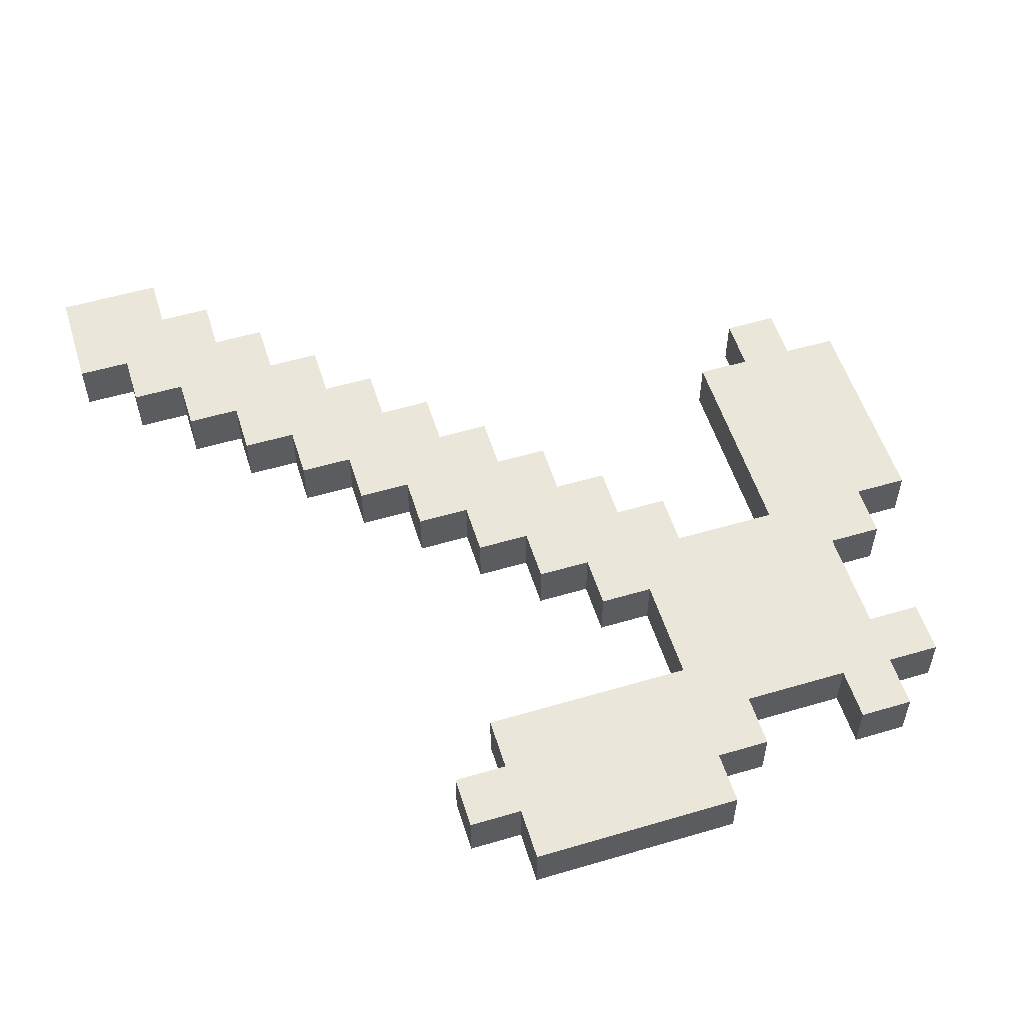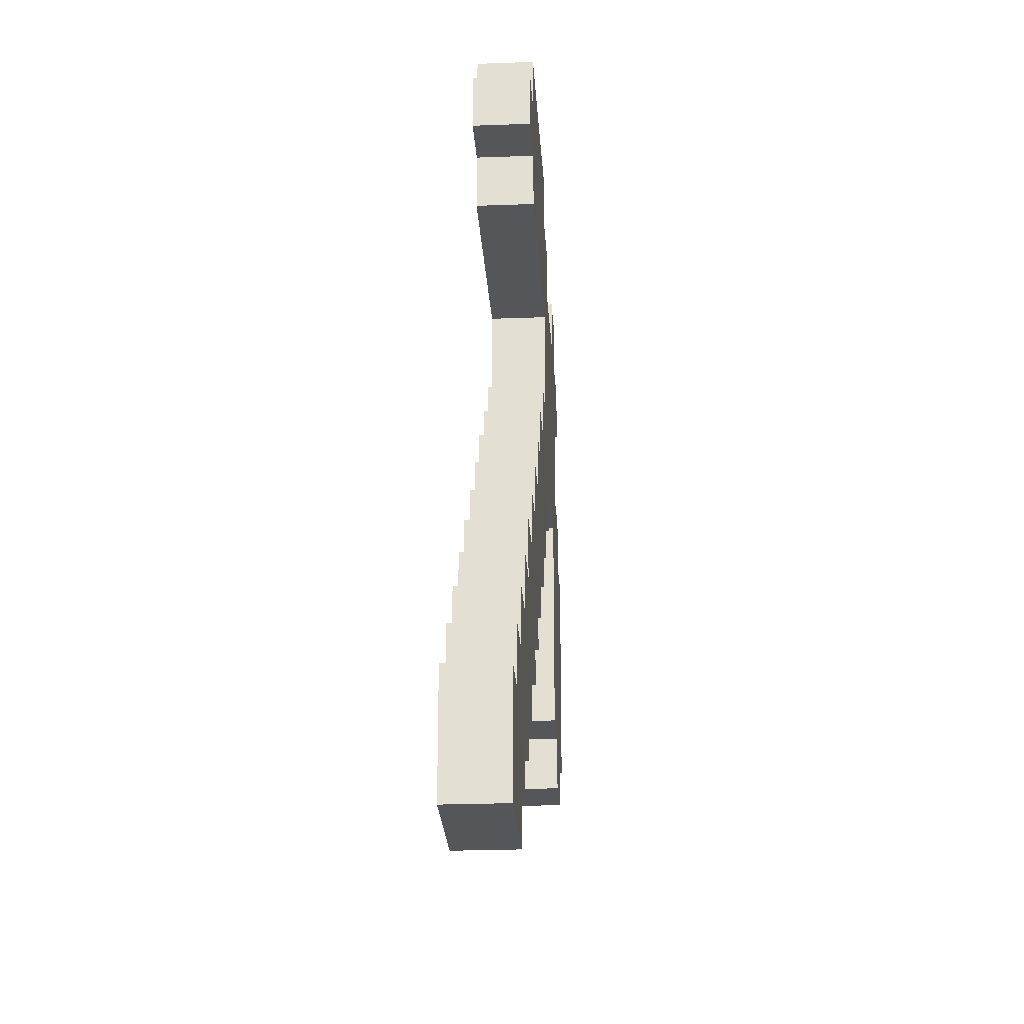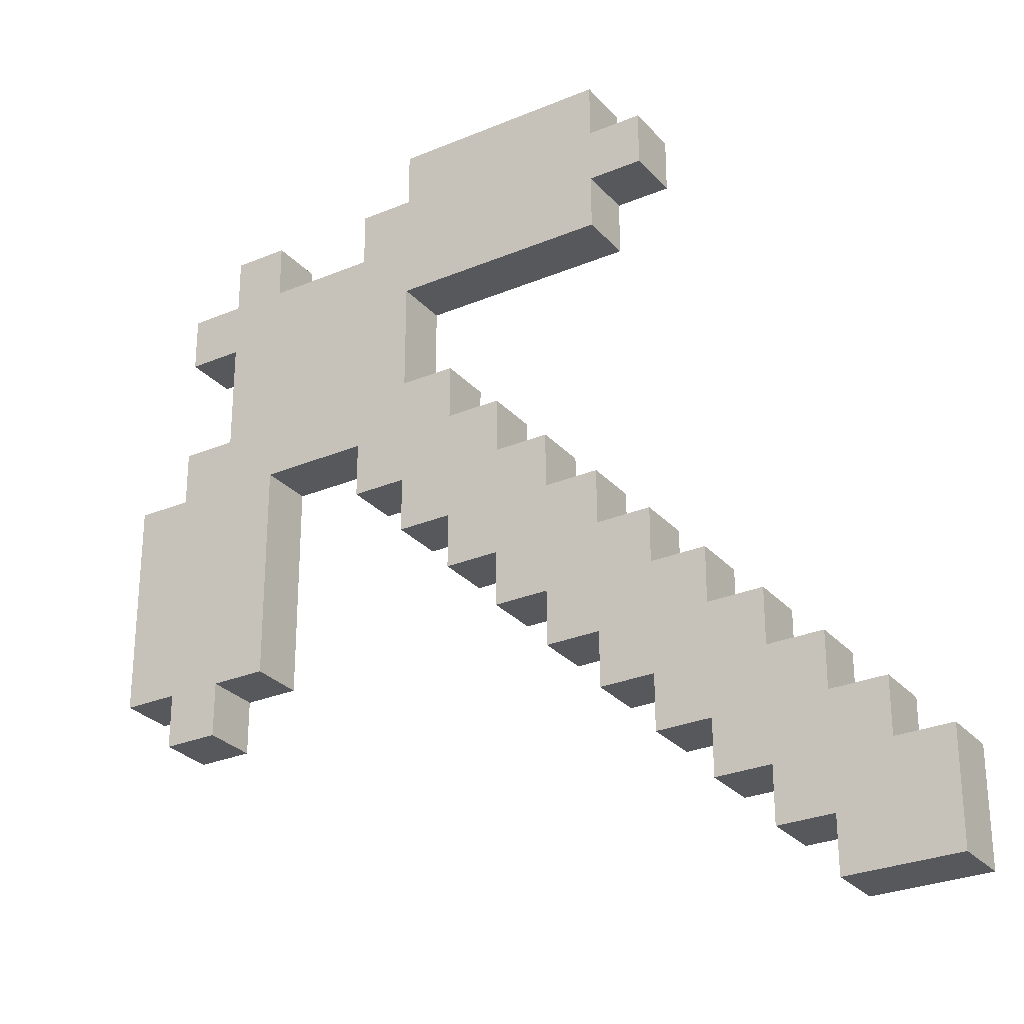
<metadata>
{"format":"obj","ext":"obj","renderer":"f3d","projection":"perspective","resolution":1024,"background":"white","views":[{"elev":54.9,"azim":72.7,"up":"+Z"},{"elev":-25.2,"azim":-86.5,"up":"+Y"},{"elev":-28.2,"azim":-147.5,"up":"+Y"}]}
</metadata>
<code>
o PickAxe_Steel
v -0.2 0.05 0.0125
v -0.2 0 -0.0125
v -0.2 -0 0.0125
v -0.2 0.05 -0.0125
v -0.175 0.075 0.0125
v -0.175 0.05 -0.0125
v -0.175 0.05 0.0125
v -0.175 0.075 -0.0125
v -0.15 0.1 0.0125
v -0.15 0.075 -0.0125
v -0.15 0.075 0.0125
v -0.15 0.1 -0.0125
v -0.125 0.125 0.0125
v -0.125 0.1 -0.0125
v -0.125 0.1 0.0125
v -0.125 0.125 -0.0125
v -0.1 0.15 0.0125
v -0.1 0.125 -0.0125
v -0.1 0.125 0.0125
v -0.1 0.15 -0.0125
v -0.075 0.175 0.0125
v -0.075 0.15 -0.0125
v -0.075 0.15 0.0125
v -0.075 0.175 -0.0125
v -0.075 0.375 0.0125
v -0.075 0.35 -0.0125
v -0.075 0.35 0.0125
v -0.075 0.375 -0.0125
v -0.05 0.2 0.0125
v -0.05 0.175 -0.0125
v -0.05 0.175 0.0125
v -0.05 0.2 -0.0125
v -0.05 0.35 0.0125
v -0.05 0.325 -0.0125
v -0.05 0.325 0.0125
v -0.05 0.35 -0.0125
v -0.05 0.4 0.0125
v -0.05 0.375 -0.0125
v -0.05 0.375 0.0125
v -0.05 0.4 -0.0125
v -0.025 0.225 0.0125
v -0.025 0.2 -0.0125
v -0.025 0.2 0.0125
v -0.025 0.225 -0.0125
v 0 0.25 0.0125
v 0 0.225 -0.0125
v 0 0.225 0.0125
v 0 0.25 -0.0125
v 0.025 0.275 0.0125
v 0.025 0.25 -0.0125
v 0.025 0.25 0.0125
v 0.025 0.275 -0.0125
v 0.05 0.325 0.0125
v 0.05 0.275 -0.0125
v 0.05 0.275 0.0125
v 0.05 0.325 -0.0125
v 0.125 0.25 0.0125
v 0.125 0.15 -0.0125
v 0.125 0.15 0.0125
v 0.125 0.25 -0.0125
v 0.125 0.375 0.0125
v 0.125 0.35 -0.0125
v 0.125 0.35 0.0125
v 0.125 0.375 -0.0125
v 0.15 0.15 0.0125
v 0.15 0.125 -0.0125
v 0.15 0.125 0.0125
v 0.15 0.15 -0.0125
v -0.15 -0 0.0125
v -0.15 0 -0.0125
v -0.15 0.025 0.0125
v -0.15 0.025 -0.0125
v -0.125 0.025 0.0125
v -0.125 0.025 -0.0125
v -0.125 0.05 0.0125
v -0.125 0.05 -0.0125
v -0.1 0.05 0.0125
v -0.1 0.05 -0.0125
v -0.1 0.075 0.0125
v -0.1 0.075 -0.0125
v -0.075 0.075 0.0125
v -0.075 0.075 -0.0125
v -0.075 0.1 0.0125
v -0.075 0.1 -0.0125
v -0.05 0.1 0.0125
v -0.05 0.1 -0.0125
v -0.05 0.125 0.0125
v -0.05 0.125 -0.0125
v -0.025 0.125 0.0125
v -0.025 0.125 -0.0125
v -0.025 0.15 0.0125
v -0.025 0.15 -0.0125
v 0 0.15 0.0125
v 0 0.15 -0.0125
v 0 0.175 0.0125
v 0 0.175 -0.0125
v 0.025 0.175 0.0125
v 0.025 0.175 -0.0125
v 0.025 0.2 0.0125
v 0.025 0.2 -0.0125
v 0.05 0.2 0.0125
v 0.05 0.2 -0.0125
v 0.05 0.225 0.0125
v 0.05 0.225 -0.0125
v 0.05 0.375 0.0125
v 0.05 0.375 -0.0125
v 0.05 0.4 0.0125
v 0.05 0.4 -0.0125
v 0.075 0.225 0.0125
v 0.075 0.225 -0.0125
v 0.075 0.25 0.0125
v 0.075 0.25 -0.0125
v 0.075 0.35 0.0125
v 0.075 0.35 -0.0125
v 0.075 0.375 0.0125
v 0.075 0.375 -0.0125
v 0.15 0.275 0.0125
v 0.15 0.275 -0.0125
v 0.15 0.325 0.0125
v 0.15 0.325 -0.0125
v 0.15 0.35 0.0125
v 0.15 0.35 -0.0125
v 0.15 0.375 0.0125
v 0.15 0.375 -0.0125
v 0.175 0.125 0.0125
v 0.175 0.125 -0.0125
v 0.175 0.15 0.0125
v 0.175 0.15 -0.0125
v 0.175 0.25 0.0125
v 0.175 0.25 -0.0125
v 0.175 0.275 0.0125
v 0.175 0.275 -0.0125
v 0.175 0.325 0.0125
v 0.175 0.325 -0.0125
v 0.175 0.35 0.0125
v 0.175 0.35 -0.0125
v 0.2 0.15 0.0125
v 0.2 0.15 -0.0125
v 0.2 0.25 0.0125
v 0.2 0.25 -0.0125
v -0.175 0.025 0.0125
v -0.2 0.05 0.0125
v -0.2 -0 0.0125
v -0.175 0.05 0.0125
v -0.15 -0 0.0125
v -0.15 0.025 0.0125
v -0.15 0.05 0.0125
v -0.175 0.075 0.0125
v -0.15 0.075 0.0125
v -0.125 0.025 0.0125
v -0.125 0.05 0.0125
v -0.125 0.075 0.0125
v -0.15 0.1 0.0125
v -0.125 0.1 0.0125
v -0.1 0.05 0.0125
v -0.1 0.075 0.0125
v -0.1 0.1 0.0125
v -0.125 0.125 0.0125
v -0.1 0.125 0.0125
v -0.075 0.075 0.0125
v -0.075 0.1 0.0125
v -0.075 0.125 0.0125
v -0.1 0.15 0.0125
v -0.075 0.15 0.0125
v -0.05 0.1 0.0125
v -0.05 0.125 0.0125
v -0.05 0.15 0.0125
v -0.075 0.175 0.0125
v -0.05 0.175 0.0125
v -0.05 0.35 0.0125
v -0.075 0.375 0.0125
v -0.075 0.35 0.0125
v -0.05 0.375 0.0125
v -0.025 0.125 0.0125
v -0.025 0.15 0.0125
v -0.025 0.175 0.0125
v -0.05 0.2 0.0125
v -0.025 0.2 0.0125
v 0 0.15 0.0125
v 0 0.175 0.0125
v 0 0.2 0.0125
v -0.025 0.225 0.0125
v 0 0.225 0.0125
v 0.025 0.175 0.0125
v 0.025 0.2 0.0125
v 0.025 0.225 0.0125
v 0 0.25 0.0125
v 0.025 0.25 0.0125
v 0.025 0.35 0.0125
v -0.05 0.325 0.0125
v 0.025 0.375 0.0125
v -0.05 0.4 0.0125
v 0.05 0.2 0.0125
v 0.05 0.225 0.0125
v 0.05 0.25 0.0125
v 0.025 0.275 0.0125
v 0.05 0.275 0.0125
v 0.05 0.325 0.0125
v 0.05 0.35 0.0125
v 0.05 0.375 0.0125
v 0.05 0.4 0.0125
v 0.075 0.225 0.0125
v 0.075 0.25 0.0125
v 0.075 0.275 0.0125
v 0.075 0.3 0.0125
v 0.075 0.325 0.0125
v 0.075 0.35 0.0125
v 0.075 0.375 0.0125
v 0.1 0.275 0.0125
v 0.1 0.3 0.0125
v 0.1 0.325 0.0125
v 0.125 0.25 0.0125
v 0.125 0.275 0.0125
v 0.125 0.3 0.0125
v 0.125 0.325 0.0125
v 0.125 0.35 0.0125
v 0.15 0.15 0.0125
v 0.125 0.15 0.0125
v 0.15 0.225 0.0125
v 0.15 0.25 0.0125
v 0.15 0.275 0.0125
v 0.15 0.325 0.0125
v 0.15 0.35 0.0125
v 0.125 0.375 0.0125
v 0.15 0.375 0.0125
v 0.175 0.125 0.0125
v 0.15 0.125 0.0125
v 0.175 0.15 0.0125
v 0.175 0.225 0.0125
v 0.175 0.25 0.0125
v 0.175 0.275 0.0125
v 0.175 0.325 0.0125
v 0.175 0.35 0.0125
v 0.2 0.15 0.0125
v 0.2 0.25 0.0125
v -0.2 0 -0.0125
v -0.2 0.05 -0.0125
v -0.175 0.025 -0.0125
v -0.175 0.05 -0.0125
v -0.15 0 -0.0125
v -0.15 0.025 -0.0125
v -0.175 0.075 -0.0125
v -0.15 0.05 -0.0125
v -0.15 0.075 -0.0125
v -0.125 0.025 -0.0125
v -0.125 0.05 -0.0125
v -0.15 0.1 -0.0125
v -0.125 0.075 -0.0125
v -0.125 0.1 -0.0125
v -0.1 0.05 -0.0125
v -0.1 0.075 -0.0125
v -0.125 0.125 -0.0125
v -0.1 0.1 -0.0125
v -0.1 0.125 -0.0125
v -0.075 0.075 -0.0125
v -0.075 0.1 -0.0125
v -0.1 0.15 -0.0125
v -0.075 0.125 -0.0125
v -0.075 0.15 -0.0125
v -0.05 0.1 -0.0125
v -0.05 0.125 -0.0125
v -0.075 0.175 -0.0125
v -0.05 0.15 -0.0125
v -0.05 0.175 -0.0125
v -0.075 0.35 -0.0125
v -0.075 0.375 -0.0125
v -0.05 0.35 -0.0125
v -0.05 0.375 -0.0125
v -0.025 0.125 -0.0125
v -0.025 0.15 -0.0125
v -0.05 0.2 -0.0125
v -0.025 0.175 -0.0125
v -0.025 0.2 -0.0125
v 0 0.15 -0.0125
v 0 0.175 -0.0125
v -0.025 0.225 -0.0125
v 0 0.2 -0.0125
v 0 0.225 -0.0125
v 0.025 0.175 -0.0125
v 0.025 0.2 -0.0125
v 0 0.25 -0.0125
v 0.025 0.225 -0.0125
v 0.025 0.25 -0.0125
v 0.025 0.35 -0.0125
v -0.05 0.325 -0.0125
v -0.05 0.4 -0.0125
v 0.025 0.375 -0.0125
v 0.05 0.2 -0.0125
v 0.05 0.225 -0.0125
v 0.025 0.275 -0.0125
v 0.05 0.25 -0.0125
v 0.05 0.275 -0.0125
v 0.05 0.325 -0.0125
v 0.05 0.35 -0.0125
v 0.05 0.375 -0.0125
v 0.05 0.4 -0.0125
v 0.075 0.225 -0.0125
v 0.075 0.25 -0.0125
v 0.075 0.275 -0.0125
v 0.075 0.3 -0.0125
v 0.075 0.325 -0.0125
v 0.075 0.35 -0.0125
v 0.075 0.375 -0.0125
v 0.1 0.275 -0.0125
v 0.1 0.3 -0.0125
v 0.1 0.325 -0.0125
v 0.125 0.25 -0.0125
v 0.125 0.275 -0.0125
v 0.125 0.3 -0.0125
v 0.125 0.325 -0.0125
v 0.125 0.35 -0.0125
v 0.125 0.15 -0.0125
v 0.15 0.15 -0.0125
v 0.15 0.225 -0.0125
v 0.15 0.25 -0.0125
v 0.15 0.275 -0.0125
v 0.15 0.325 -0.0125
v 0.125 0.375 -0.0125
v 0.15 0.35 -0.0125
v 0.15 0.375 -0.0125
v 0.15 0.125 -0.0125
v 0.175 0.125 -0.0125
v 0.175 0.15 -0.0125
v 0.175 0.225 -0.0125
v 0.175 0.25 -0.0125
v 0.175 0.275 -0.0125
v 0.175 0.325 -0.0125
v 0.175 0.35 -0.0125
v 0.2 0.15 -0.0125
v 0.2 0.25 -0.0125
v -0.2 0 -0.0125
v -0.15 -0 0.0125
v -0.2 -0 0.0125
v -0.15 0 -0.0125
v -0.15 0.025 -0.0125
v -0.125 0.025 0.0125
v -0.15 0.025 0.0125
v -0.125 0.025 -0.0125
v -0.125 0.05 -0.0125
v -0.1 0.05 0.0125
v -0.125 0.05 0.0125
v -0.1 0.05 -0.0125
v -0.1 0.075 -0.0125
v -0.075 0.075 0.0125
v -0.1 0.075 0.0125
v -0.075 0.075 -0.0125
v -0.075 0.1 -0.0125
v -0.05 0.1 0.0125
v -0.075 0.1 0.0125
v -0.05 0.1 -0.0125
v -0.05 0.125 -0.0125
v -0.025 0.125 0.0125
v -0.05 0.125 0.0125
v -0.025 0.125 -0.0125
v 0.15 0.125 -0.0125
v 0.175 0.125 0.0125
v 0.15 0.125 0.0125
v 0.175 0.125 -0.0125
v -0.025 0.15 -0.0125
v 0 0.15 0.0125
v -0.025 0.15 0.0125
v 0 0.15 -0.0125
v 0.125 0.15 -0.0125
v 0.15 0.15 0.0125
v 0.125 0.15 0.0125
v 0.15 0.15 -0.0125
v 0.175 0.15 -0.0125
v 0.2 0.15 0.0125
v 0.175 0.15 0.0125
v 0.2 0.15 -0.0125
v 0 0.175 -0.0125
v 0.025 0.175 0.0125
v 0 0.175 0.0125
v 0.025 0.175 -0.0125
v 0.025 0.2 -0.0125
v 0.05 0.2 0.0125
v 0.025 0.2 0.0125
v 0.05 0.2 -0.0125
v 0.05 0.225 -0.0125
v 0.075 0.225 0.0125
v 0.05 0.225 0.0125
v 0.075 0.225 -0.0125
v 0.075 0.25 -0.0125
v 0.125 0.25 0.0125
v 0.075 0.25 0.0125
v 0.125 0.25 -0.0125
v -0.05 0.325 -0.0125
v 0.05 0.325 0.0125
v -0.05 0.325 0.0125
v 0.05 0.325 -0.0125
v 0.15 0.325 -0.0125
v 0.175 0.325 0.0125
v 0.15 0.325 0.0125
v 0.175 0.325 -0.0125
v -0.075 0.35 -0.0125
v -0.05 0.35 0.0125
v -0.075 0.35 0.0125
v -0.05 0.35 -0.0125
v -0.2 0.05 0.0125
v -0.175 0.05 0.0125
v -0.2 0.05 -0.0125
v -0.175 0.05 -0.0125
v -0.175 0.075 0.0125
v -0.15 0.075 0.0125
v -0.175 0.075 -0.0125
v -0.15 0.075 -0.0125
v -0.15 0.1 0.0125
v -0.125 0.1 0.0125
v -0.15 0.1 -0.0125
v -0.125 0.1 -0.0125
v -0.125 0.125 0.0125
v -0.1 0.125 0.0125
v -0.125 0.125 -0.0125
v -0.1 0.125 -0.0125
v -0.1 0.15 0.0125
v -0.075 0.15 0.0125
v -0.1 0.15 -0.0125
v -0.075 0.15 -0.0125
v -0.075 0.175 0.0125
v -0.05 0.175 0.0125
v -0.075 0.175 -0.0125
v -0.05 0.175 -0.0125
v -0.05 0.2 0.0125
v -0.025 0.2 0.0125
v -0.05 0.2 -0.0125
v -0.025 0.2 -0.0125
v -0.025 0.225 0.0125
v 0 0.225 0.0125
v -0.025 0.225 -0.0125
v 0 0.225 -0.0125
v 0 0.25 0.0125
v 0.025 0.25 0.0125
v 0 0.25 -0.0125
v 0.025 0.25 -0.0125
v 0.175 0.25 0.0125
v 0.2 0.25 0.0125
v 0.175 0.25 -0.0125
v 0.2 0.25 -0.0125
v 0.025 0.275 0.0125
v 0.05 0.275 0.0125
v 0.025 0.275 -0.0125
v 0.05 0.275 -0.0125
v 0.15 0.275 0.0125
v 0.175 0.275 0.0125
v 0.15 0.275 -0.0125
v 0.175 0.275 -0.0125
v 0.075 0.35 0.0125
v 0.125 0.35 0.0125
v 0.075 0.35 -0.0125
v 0.125 0.35 -0.0125
v 0.15 0.35 0.0125
v 0.175 0.35 0.0125
v 0.15 0.35 -0.0125
v 0.175 0.35 -0.0125
v -0.075 0.375 0.0125
v -0.05 0.375 0.0125
v -0.075 0.375 -0.0125
v -0.05 0.375 -0.0125
v 0.05 0.375 0.0125
v 0.075 0.375 0.0125
v 0.05 0.375 -0.0125
v 0.075 0.375 -0.0125
v 0.125 0.375 0.0125
v 0.15 0.375 0.0125
v 0.125 0.375 -0.0125
v 0.15 0.375 -0.0125
v -0.05 0.4 0.0125
v 0.05 0.4 0.0125
v -0.05 0.4 -0.0125
v 0.05 0.4 -0.0125
f 1 2 3
f 4 2 1
f 5 6 7
f 8 6 5
f 9 10 11
f 12 10 9
f 13 14 15
f 16 14 13
f 17 18 19
f 20 18 17
f 21 22 23
f 24 22 21
f 25 26 27
f 28 26 25
f 29 30 31
f 32 30 29
f 33 34 35
f 36 34 33
f 37 38 39
f 40 38 37
f 41 42 43
f 44 42 41
f 45 46 47
f 48 46 45
f 49 50 51
f 52 50 49
f 53 54 55
f 56 54 53
f 57 58 59
f 60 58 57
f 61 62 63
f 64 62 61
f 65 66 67
f 68 66 65
f 69 70 71
f 71 70 72
f 73 74 75
f 75 74 76
f 77 78 79
f 79 78 80
f 81 82 83
f 83 82 84
f 85 86 87
f 87 86 88
f 89 90 91
f 91 90 92
f 93 94 95
f 95 94 96
f 97 98 99
f 99 98 100
f 101 102 103
f 103 102 104
f 105 106 107
f 107 106 108
f 109 110 111
f 111 110 112
f 113 114 115
f 115 114 116
f 117 118 119
f 119 118 120
f 121 122 123
f 123 122 124
f 125 126 127
f 127 126 128
f 129 130 131
f 131 130 132
f 133 134 135
f 135 134 136
f 137 138 139
f 139 138 140
f 141 142 143
f 144 142 141
f 145 141 143
f 146 144 141
f 146 141 145
f 147 148 144
f 147 144 146
f 149 148 147
f 150 147 146
f 151 149 147
f 151 147 150
f 152 153 149
f 152 149 151
f 154 153 152
f 155 152 151
f 156 154 152
f 156 152 155
f 157 158 154
f 157 154 156
f 159 158 157
f 160 157 156
f 161 159 157
f 161 157 160
f 162 163 159
f 162 159 161
f 164 163 162
f 165 162 161
f 166 164 162
f 166 162 165
f 167 168 164
f 167 164 166
f 169 168 167
f 170 171 172
f 173 171 170
f 174 167 166
f 175 169 167
f 175 167 174
f 176 177 169
f 176 169 175
f 178 177 176
f 179 176 175
f 180 178 176
f 180 176 179
f 181 182 178
f 181 178 180
f 183 182 181
f 184 181 180
f 185 183 181
f 185 181 184
f 186 187 183
f 186 183 185
f 188 187 186
f 189 173 170
f 189 170 190
f 191 192 173
f 191 173 189
f 193 186 185
f 194 188 186
f 194 186 193
f 195 196 188
f 195 188 194
f 197 196 195
f 198 189 190
f 199 191 189
f 199 189 198
f 200 192 191
f 200 191 199
f 201 192 200
f 202 195 194
f 203 197 195
f 203 195 202
f 204 198 197
f 204 197 203
f 205 198 204
f 206 199 198
f 206 198 205
f 207 200 199
f 207 199 206
f 208 200 207
f 209 205 204
f 209 204 203
f 210 206 205
f 210 205 209
f 211 207 206
f 211 206 210
f 212 209 203
f 213 210 209
f 213 209 212
f 214 211 210
f 214 210 213
f 215 207 211
f 215 211 214
f 216 207 215
f 217 212 218
f 219 212 217
f 220 213 212
f 220 212 219
f 221 214 213
f 221 213 220
f 221 215 214
f 222 216 215
f 222 215 221
f 223 224 216
f 223 216 222
f 225 224 223
f 226 217 227
f 228 219 217
f 228 217 226
f 229 220 219
f 229 219 228
f 230 221 220
f 230 220 229
f 231 221 230
f 232 223 222
f 233 223 232
f 234 229 228
f 234 230 229
f 235 230 234
f 236 237 238
f 238 237 239
f 236 238 240
f 238 239 241
f 240 238 241
f 239 242 243
f 241 239 243
f 243 242 244
f 241 243 245
f 243 244 246
f 245 243 246
f 244 247 248
f 246 244 248
f 248 247 249
f 246 248 250
f 248 249 251
f 250 248 251
f 249 252 253
f 251 249 253
f 253 252 254
f 251 253 255
f 253 254 256
f 255 253 256
f 254 257 258
f 256 254 258
f 258 257 259
f 256 258 260
f 258 259 261
f 260 258 261
f 259 262 263
f 261 259 263
f 263 262 264
f 265 266 267
f 267 266 268
f 261 263 269
f 263 264 270
f 269 263 270
f 264 271 272
f 270 264 272
f 272 271 273
f 270 272 274
f 272 273 275
f 274 272 275
f 273 276 277
f 275 273 277
f 277 276 278
f 275 277 279
f 277 278 280
f 279 277 280
f 278 281 282
f 280 278 282
f 282 281 283
f 267 268 284
f 285 267 284
f 268 286 287
f 284 268 287
f 280 282 288
f 282 283 289
f 288 282 289
f 283 290 291
f 289 283 291
f 291 290 292
f 285 284 293
f 284 287 294
f 293 284 294
f 287 286 295
f 294 287 295
f 295 286 296
f 289 291 297
f 291 292 298
f 297 291 298
f 292 293 299
f 298 292 299
f 299 293 300
f 293 294 301
f 300 293 301
f 294 295 302
f 301 294 302
f 302 295 303
f 299 300 304
f 298 299 304
f 300 301 305
f 304 300 305
f 301 302 306
f 305 301 306
f 298 304 307
f 304 305 308
f 307 304 308
f 305 306 309
f 308 305 309
f 306 302 310
f 309 306 310
f 310 302 311
f 312 307 313
f 313 307 314
f 307 308 315
f 314 307 315
f 308 309 316
f 315 308 316
f 309 310 316
f 310 311 317
f 316 310 317
f 311 318 319
f 317 311 319
f 319 318 320
f 321 313 322
f 313 314 323
f 322 313 323
f 314 315 324
f 323 314 324
f 315 316 325
f 324 315 325
f 325 316 326
f 317 319 327
f 327 319 328
f 323 324 329
f 324 325 329
f 329 325 330
f 331 332 333
f 334 332 331
f 335 336 337
f 338 336 335
f 339 340 341
f 342 340 339
f 343 344 345
f 346 344 343
f 347 348 349
f 350 348 347
f 351 352 353
f 354 352 351
f 355 356 357
f 358 356 355
f 359 360 361
f 362 360 359
f 363 364 365
f 366 364 363
f 367 368 369
f 370 368 367
f 371 372 373
f 374 372 371
f 375 376 377
f 378 376 375
f 379 380 381
f 382 380 379
f 383 384 385
f 386 384 383
f 387 388 389
f 390 388 387
f 391 392 393
f 394 392 391
f 395 396 397
f 398 396 395
f 399 400 401
f 401 400 402
f 403 404 405
f 405 404 406
f 407 408 409
f 409 408 410
f 411 412 413
f 413 412 414
f 415 416 417
f 417 416 418
f 419 420 421
f 421 420 422
f 423 424 425
f 425 424 426
f 427 428 429
f 429 428 430
f 431 432 433
f 433 432 434
f 435 436 437
f 437 436 438
f 439 440 441
f 441 440 442
f 443 444 445
f 445 444 446
f 447 448 449
f 449 448 450
f 451 452 453
f 453 452 454
f 455 456 457
f 457 456 458
f 459 460 461
f 461 460 462
f 463 464 465
f 465 464 466
f 467 468 469
f 469 468 470

</code>
